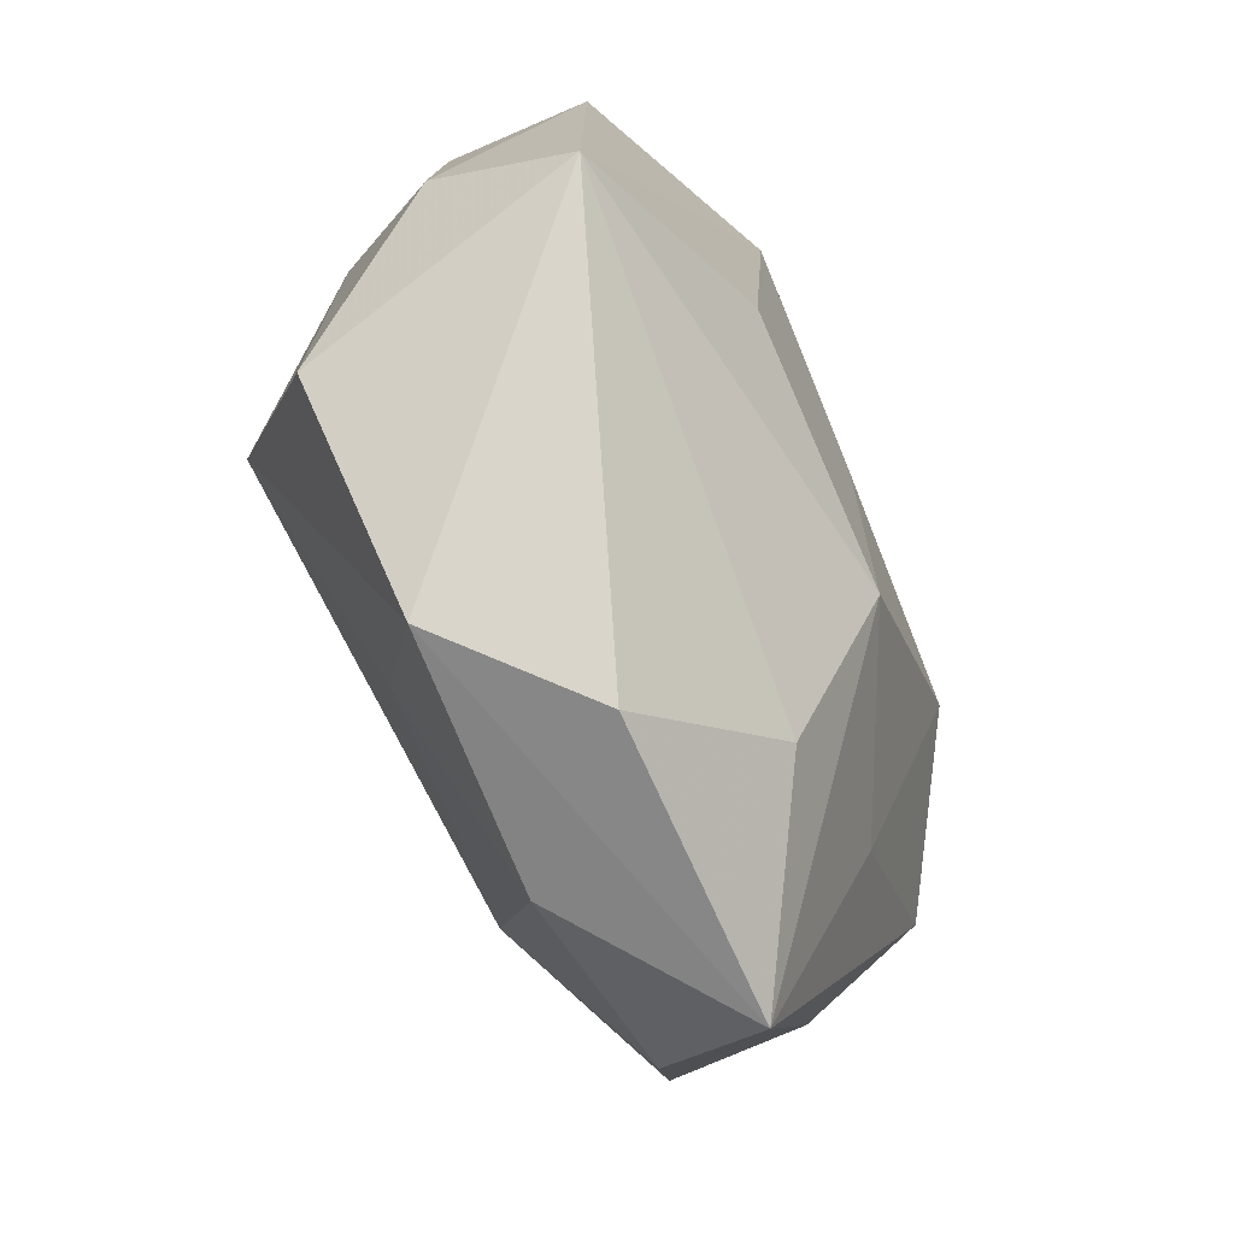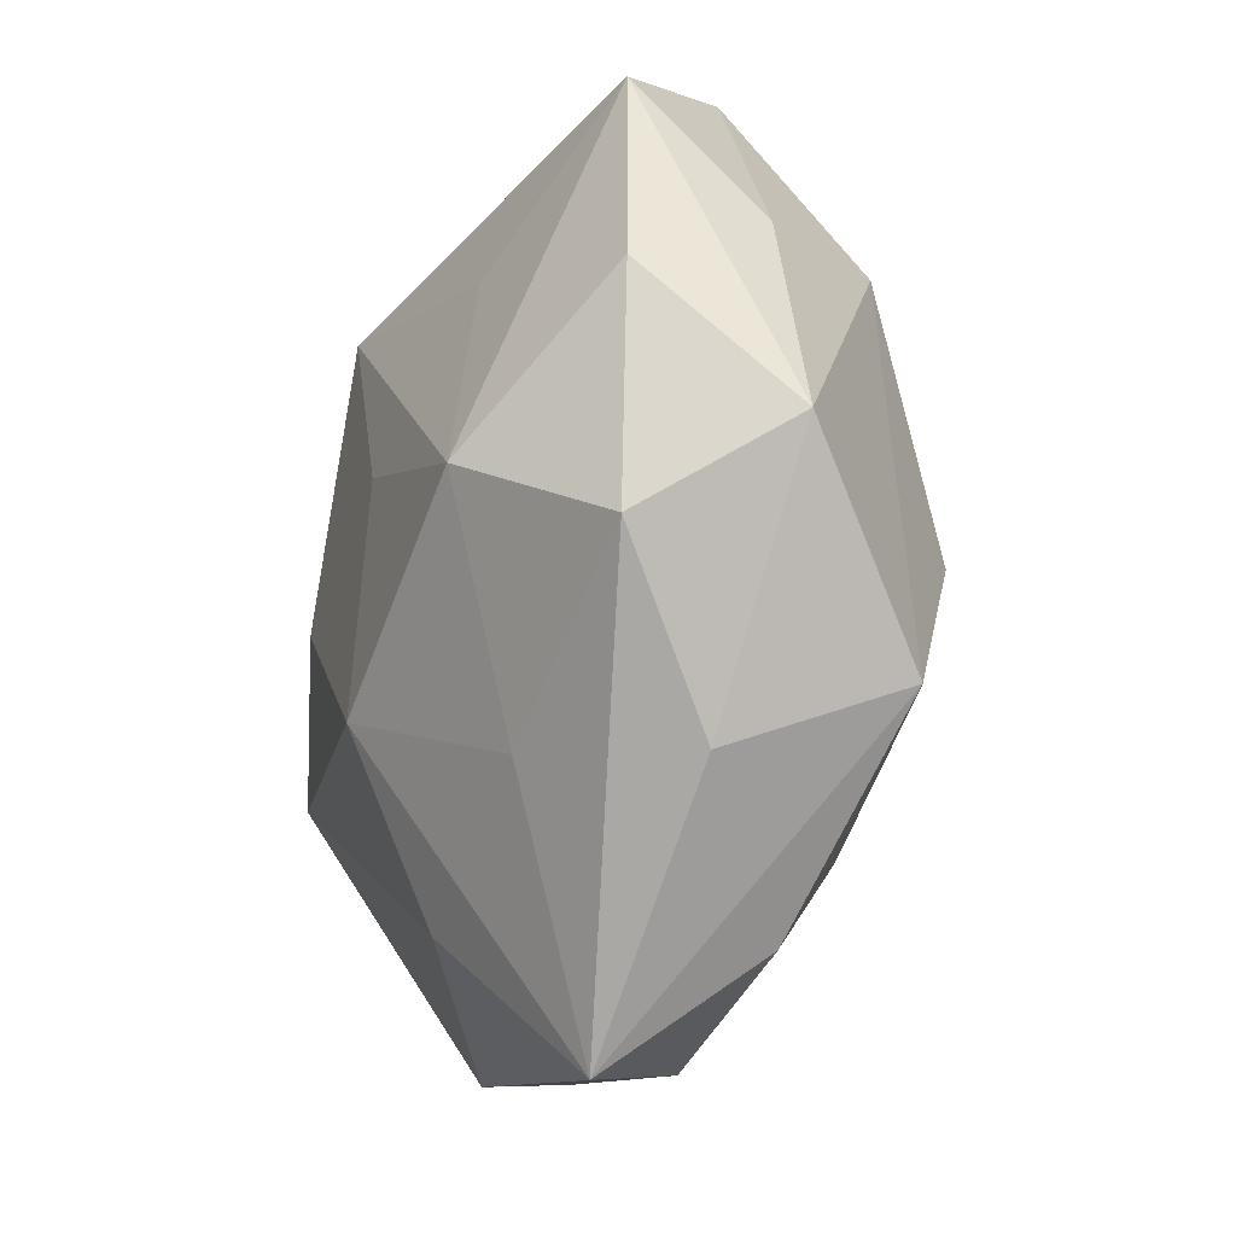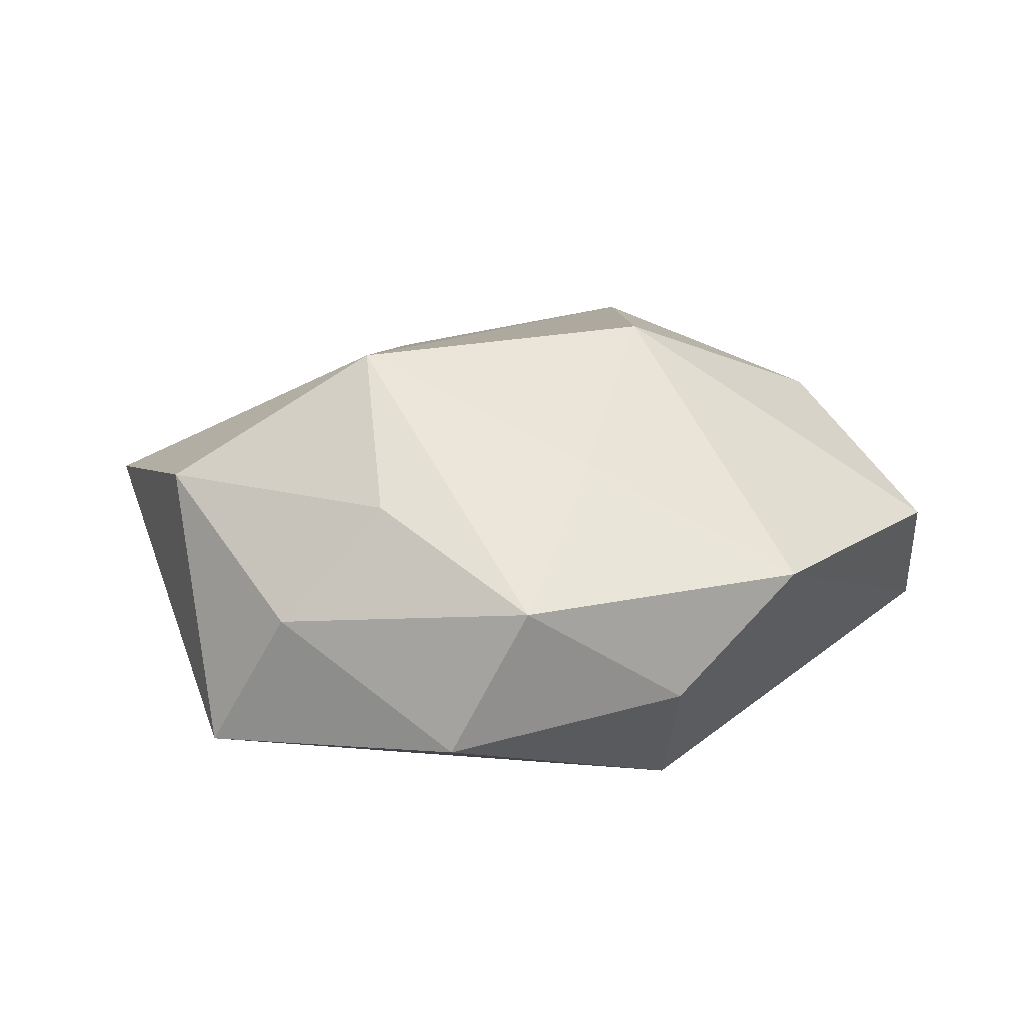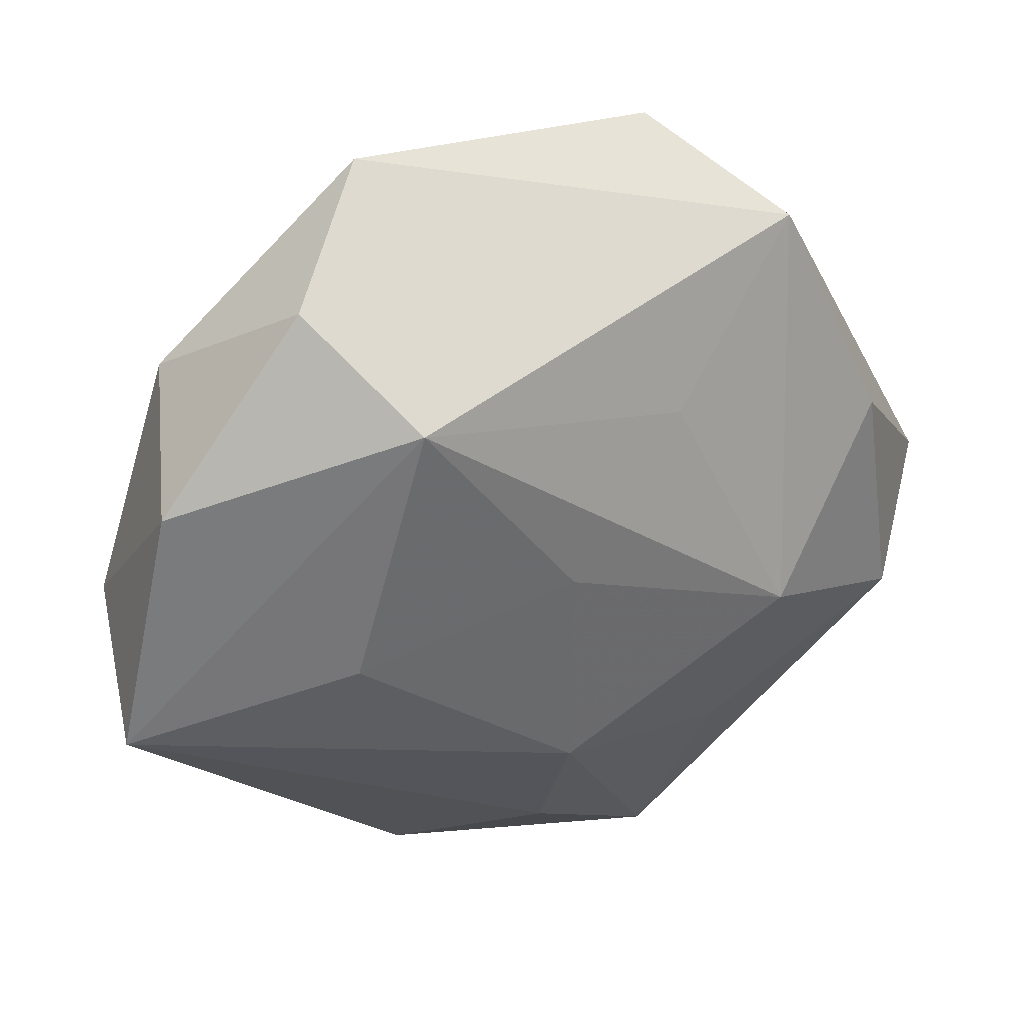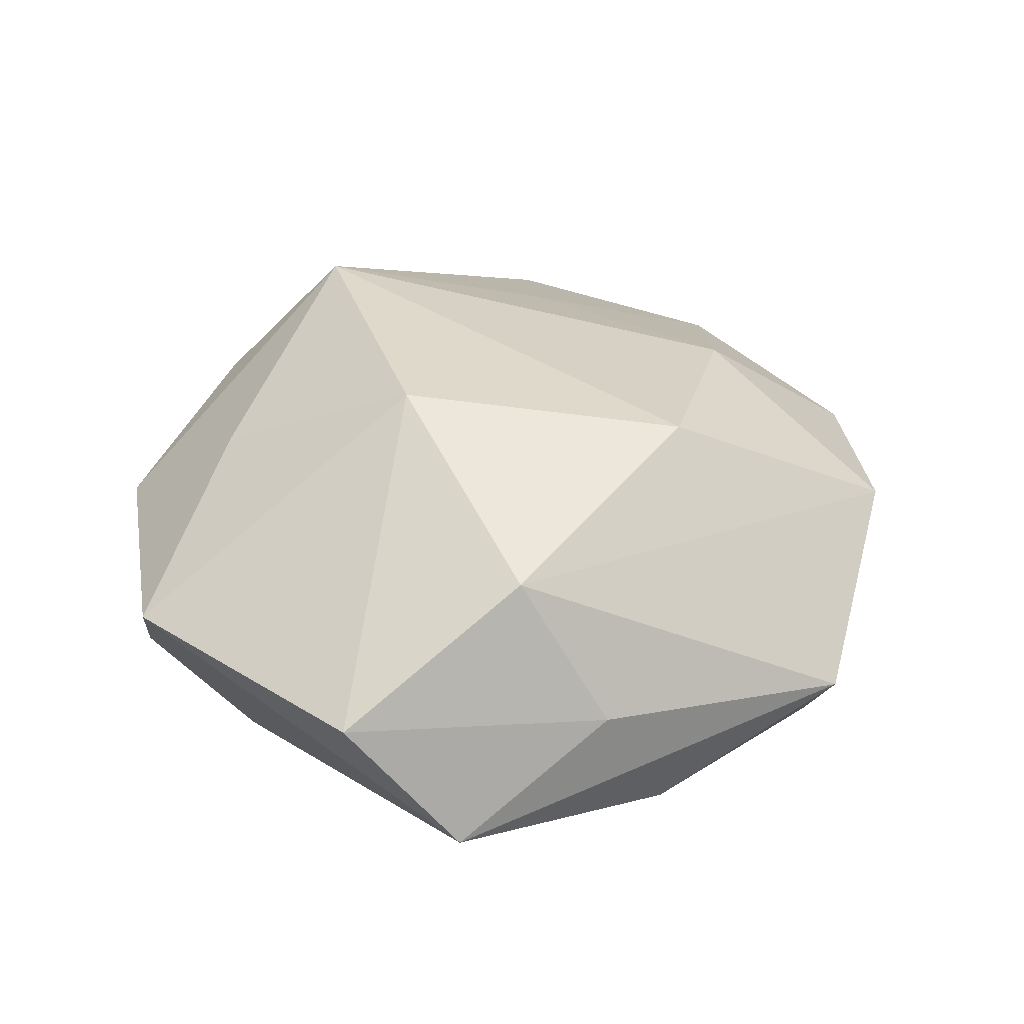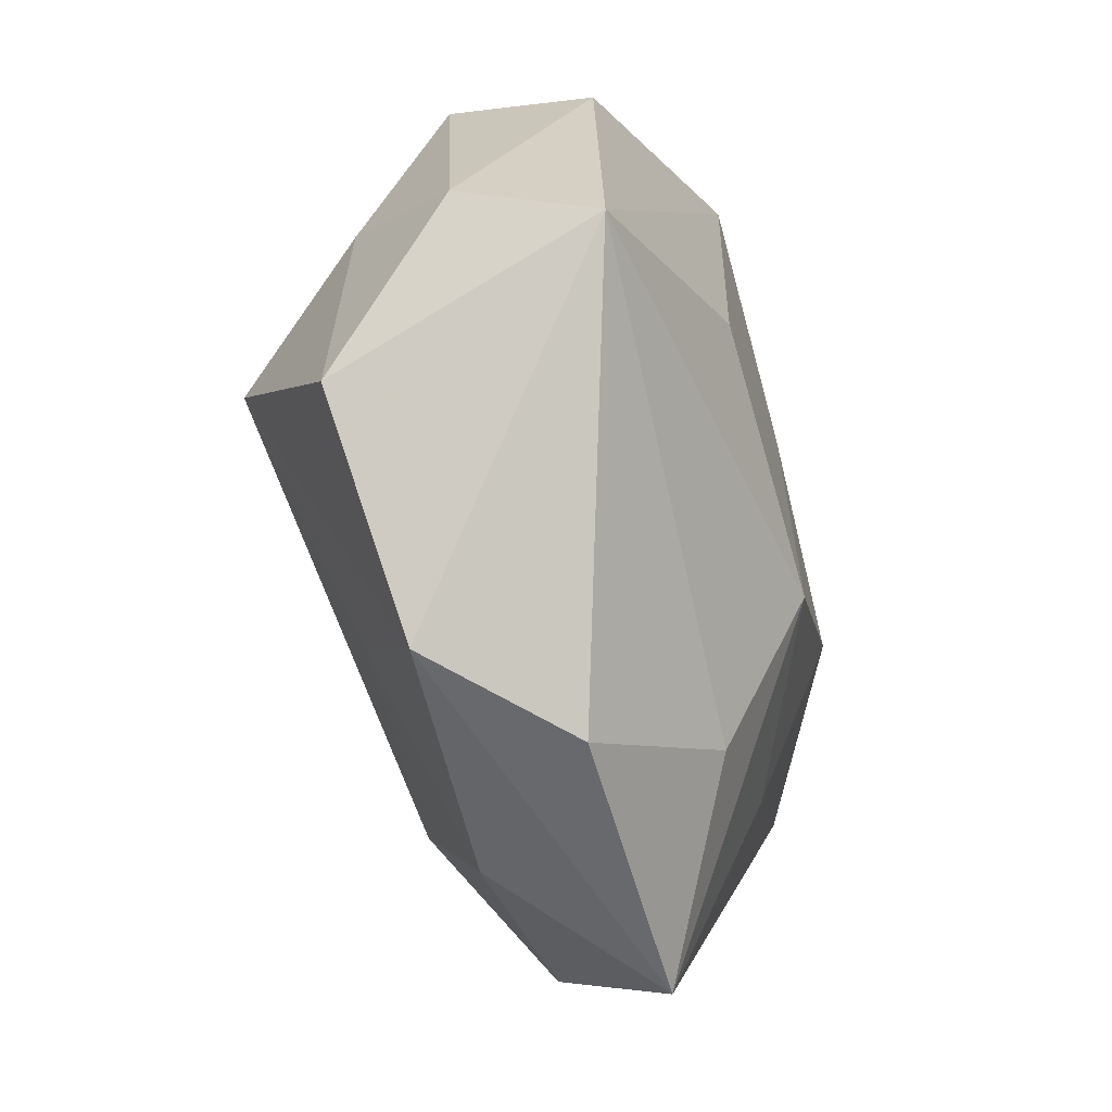
<metadata>
{"format":"obj","ext":"obj","renderer":"f3d","projection":"perspective","resolution":1024,"background":"white","views":[{"elev":-57.2,"azim":112.0,"up":"+Y"},{"elev":-21.3,"azim":-111.7,"up":"+Y"},{"elev":16.0,"azim":124.9,"up":"+Z"},{"elev":41.1,"azim":162.6,"up":"+Y"},{"elev":35.2,"azim":-140.6,"up":"+Z"},{"elev":-45.4,"azim":103.5,"up":"+Y"}]}
</metadata>
<code>
v 0.04025 0.03008 0.003751
v -0.01504 -0.0302 0.01934
v 0.0301 -0.001446 0.02915
v -0.01558 0.0274 -0.01952
v -0.0009981 0.01859 0.03006
v -0.02299 -0.02581 -0.01794
v 0.05206 -0.009314 -0.01682
v -0.03969 -0.0289 -0.004748
v 0.0003872 -0.0376 -0.01785
v 0.01706 -0.04845 -0.006579
v -0.02722 0.001181 -0.02643
v -0.0557 -0.001148 -0.001385
v -0.02752 -0.04344 0.007132
v 0.05059 0.0009884 0.000149
v -0.01941 0.05169 0.00581
v 0.0443 0.0218 -0.01406
v -0.02824 0.02899 0.0189
v 0.01533 0.05178 0.006233
v 0.0231 0.02718 0.01774
v -0.04003 0.02645 0.002333
v 0.02496 0.002171 -0.02481
v -0.04631 -0.01002 -0.01615
v 0.01444 -0.02749 0.01835
v -0.0009145 0.01047 -0.02594
v 0.0301 -0.04434 0.008354
v -0.03173 0.04496 -0.009674
v -0.0468 -0.02254 0.01329
v -0.04281 0.01831 -0.01415
v 0.02581 0.04245 -0.00815
v 0.01582 0.03413 -0.02318
v -0.0002 -0.01646 -0.0276
v -0.02865 -0.00247 0.02604
v -0.0174 -0.05486 -0.007808
v 0.04568 -0.02014 0.01426
v 0.0007628 -0.04931 0.008759
v 0.04109 0.009049 0.01358
f 30 26 18
f 32 17 27
f 27 17 12
f 18 26 15
f 26 12 20
f 12 17 20
f 20 15 26
f 17 15 20
f 25 7 34
f 34 3 25
f 25 35 33
f 18 15 5
f 5 15 17
f 5 17 32
f 32 3 5
f 2 3 32
f 32 27 2
f 33 27 8
f 8 27 12
f 28 12 26
f 26 11 28
f 4 11 26
f 26 30 4
f 4 30 11
f 34 7 14
f 19 1 18
f 3 1 19
f 18 5 19
f 19 5 3
f 7 30 16
f 16 14 7
f 1 14 16
f 33 35 13
f 13 27 33
f 35 2 13
f 13 2 27
f 35 25 23
f 23 25 3
f 23 2 35
f 3 2 23
f 10 25 33
f 7 25 10
f 21 30 7
f 7 31 21
f 11 30 24
f 24 31 11
f 30 21 24
f 24 21 31
f 6 31 33
f 11 31 6
f 12 28 22
f 22 28 11
f 22 8 12
f 11 6 22
f 33 8 22
f 22 6 33
f 36 1 3
f 36 14 1
f 36 3 34
f 34 14 36
f 29 30 18
f 29 16 30
f 18 1 29
f 1 16 29
f 9 31 7
f 7 10 9
f 33 31 9
f 9 10 33

</code>
